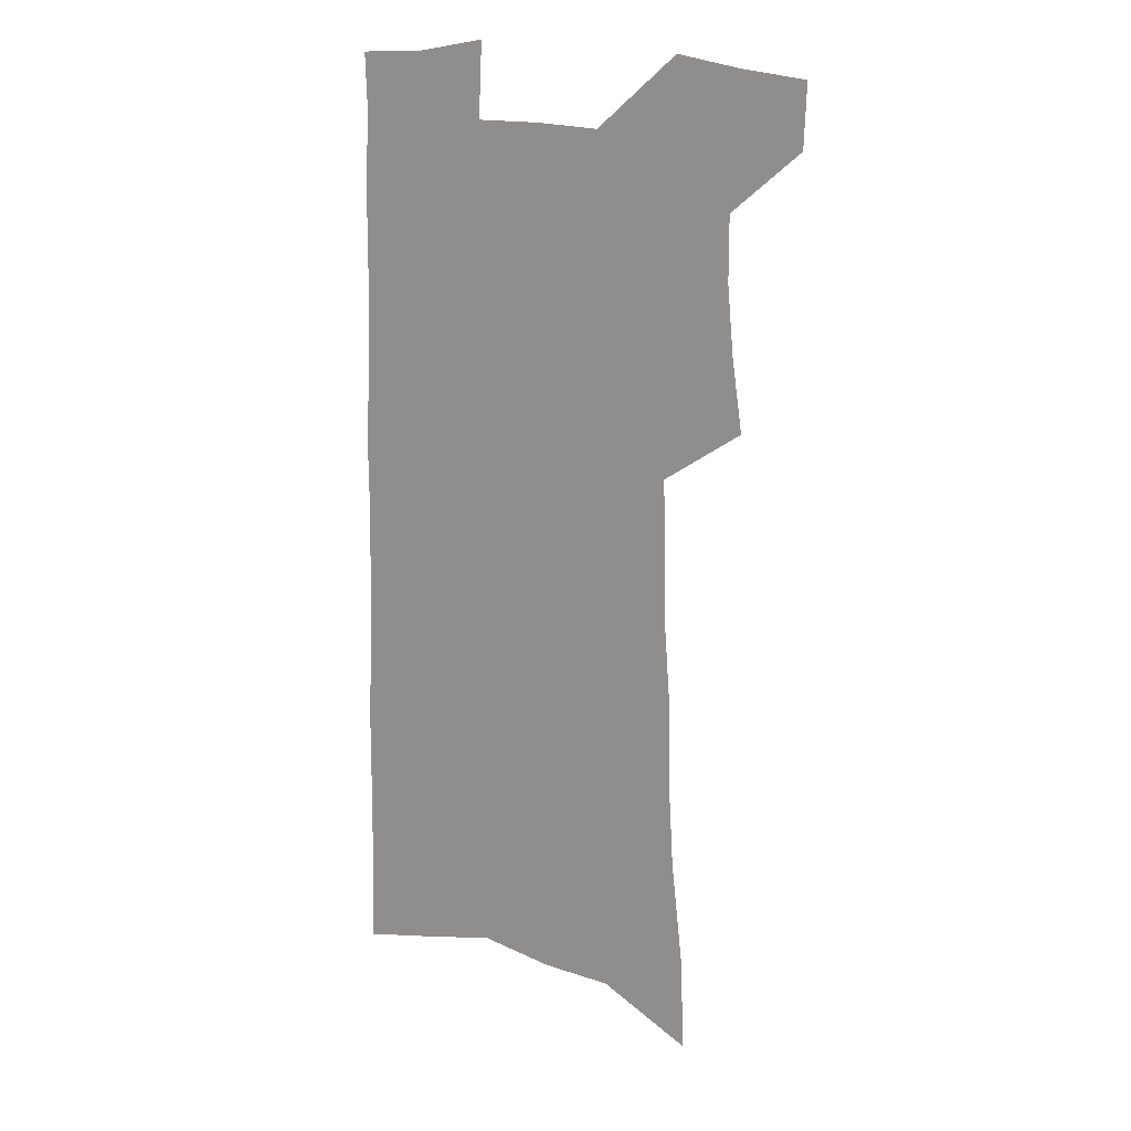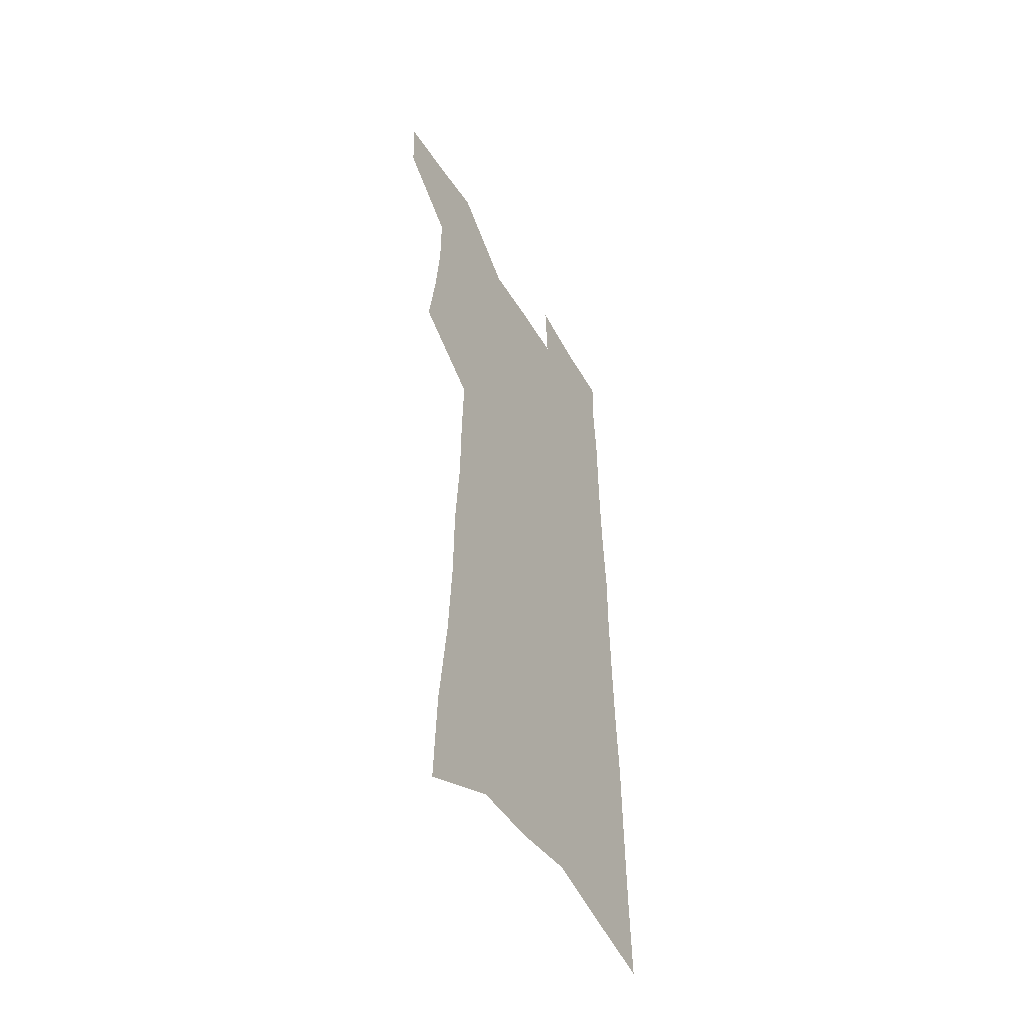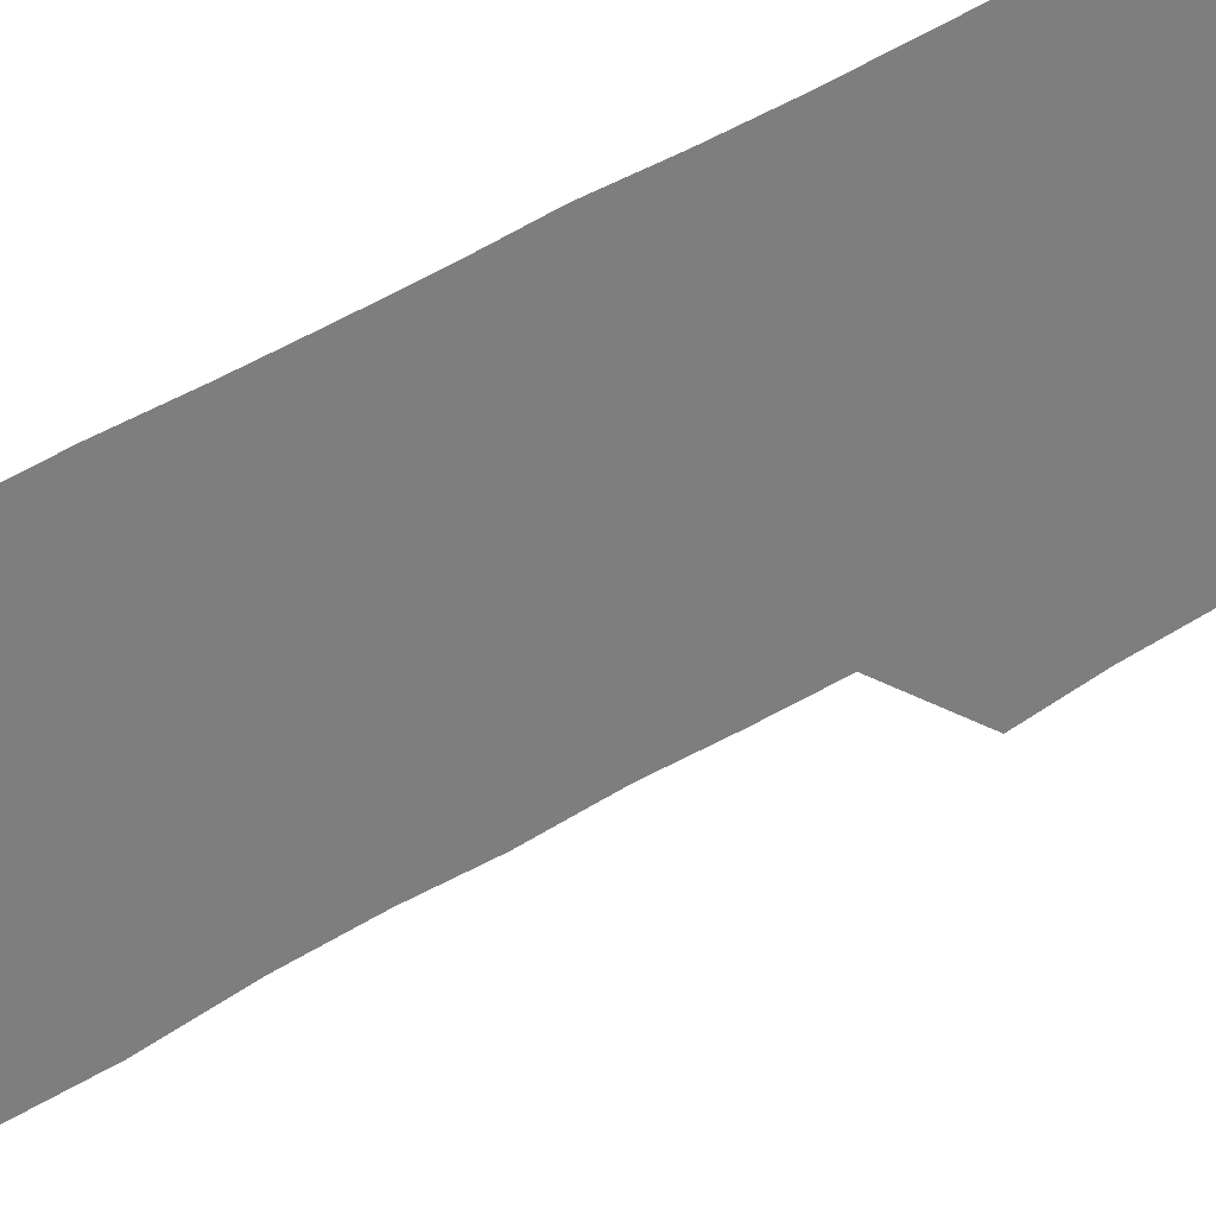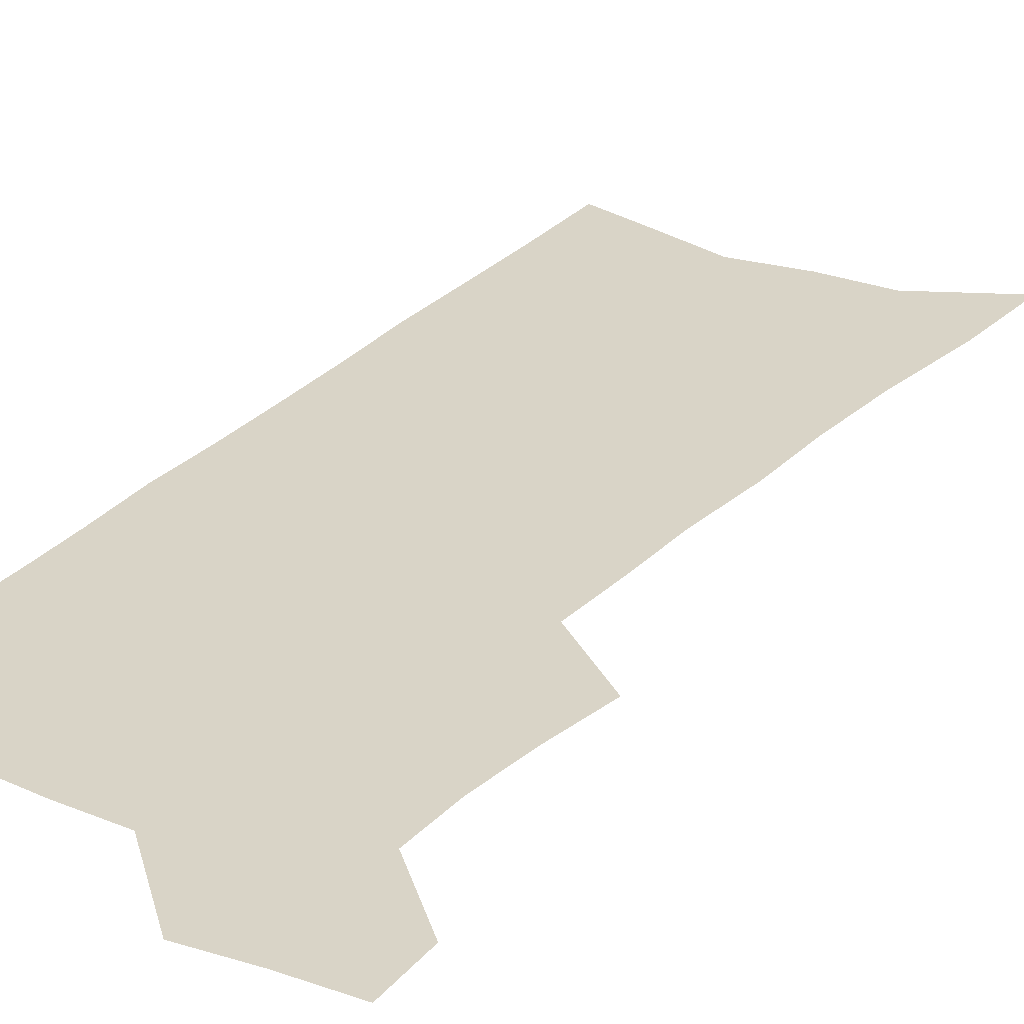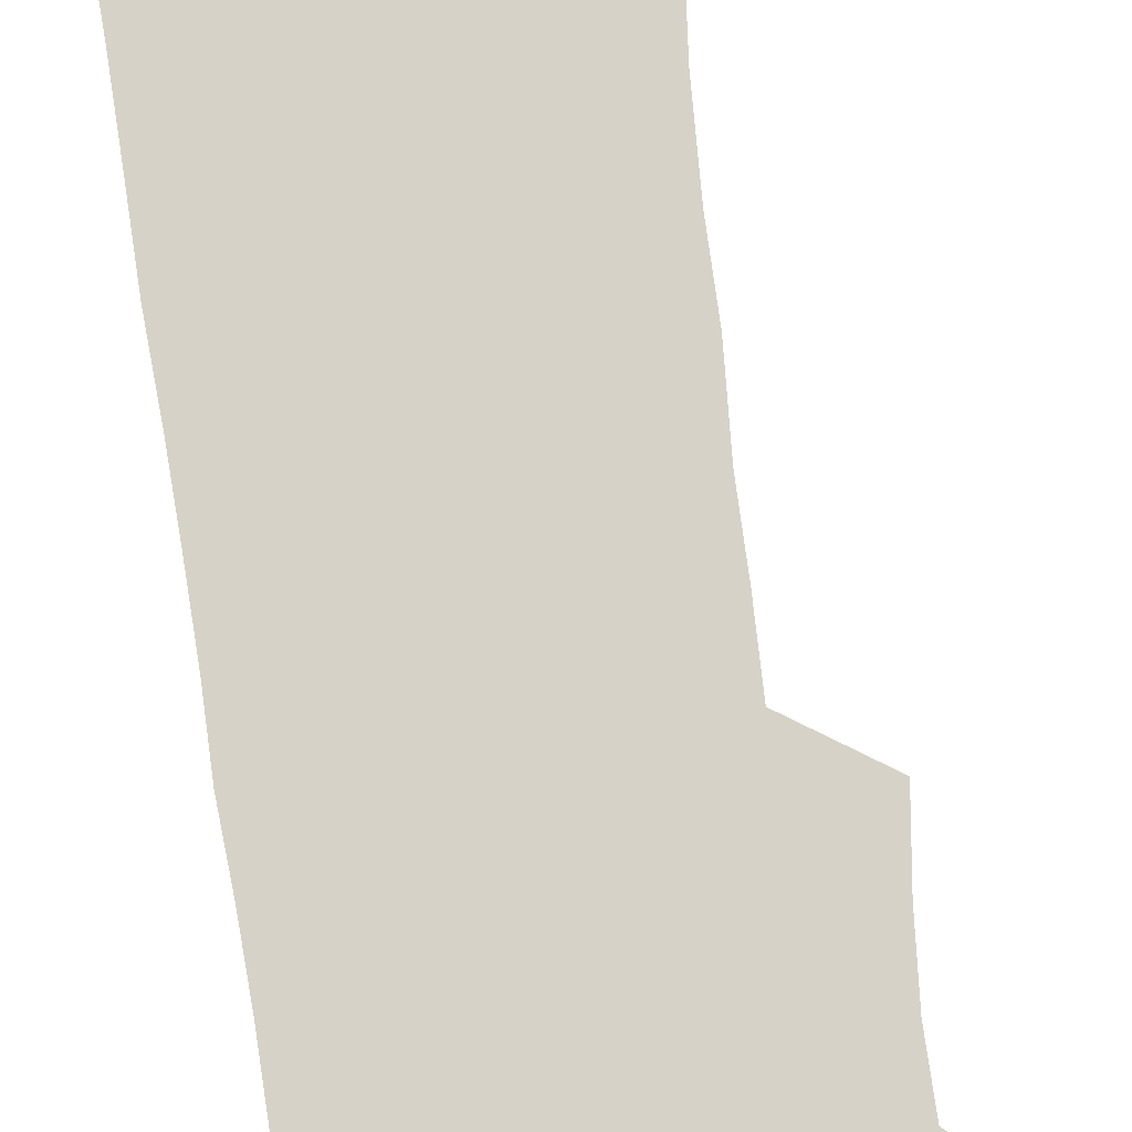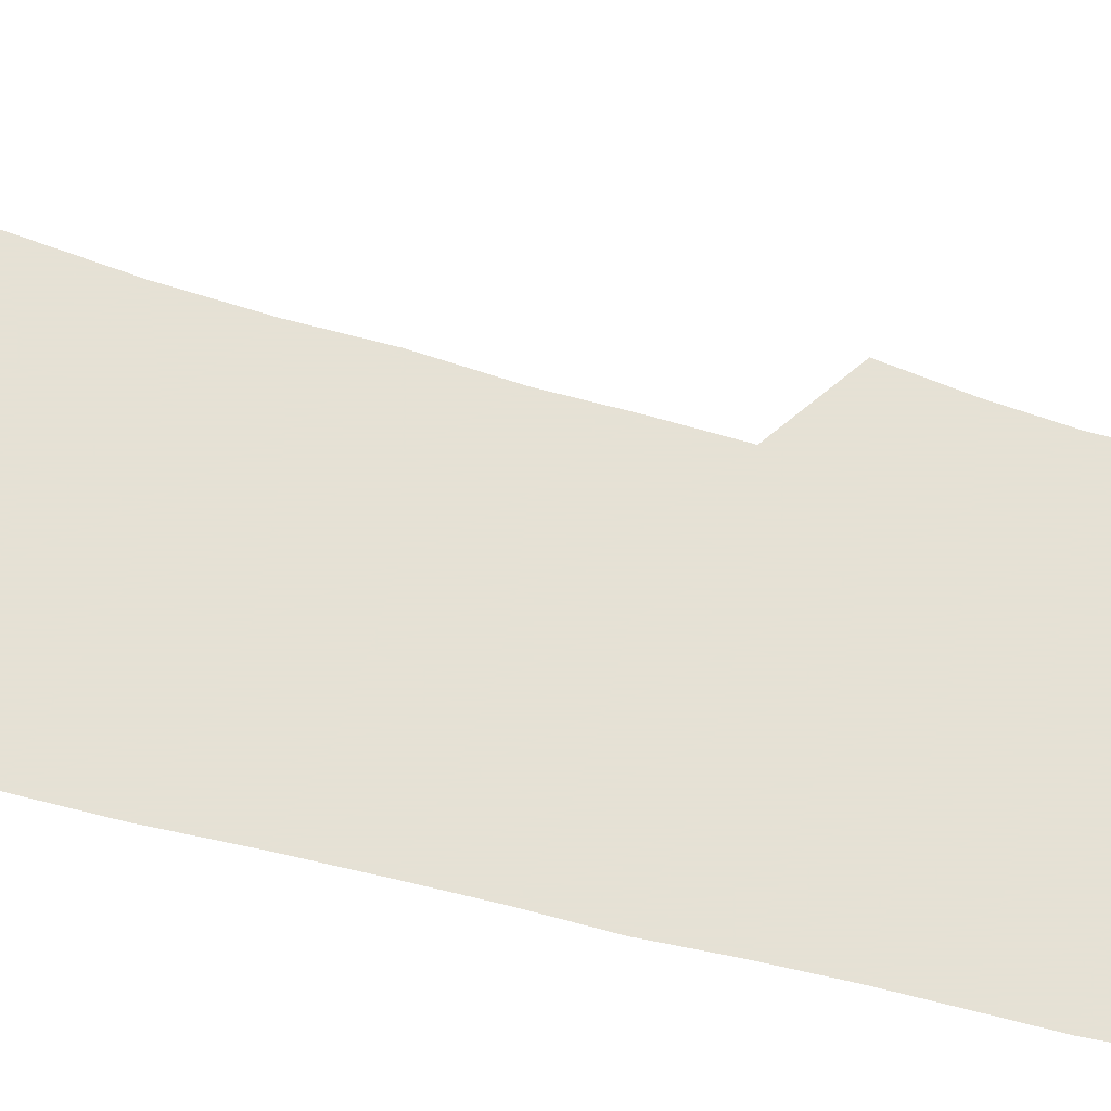
<metadata>
{"format":"obj","ext":"obj","renderer":"f3d","projection":"perspective","resolution":1024,"background":"white","views":[{"elev":18.3,"azim":-153.4,"up":"+Y"},{"elev":-50.9,"azim":-59.9,"up":"+Y"},{"elev":-59.4,"azim":119.4,"up":"+Z"},{"elev":28.6,"azim":-146.1,"up":"+Z"},{"elev":78.0,"azim":171.7,"up":"+Z"},{"elev":64.9,"azim":104.8,"up":"+Z"}]}
</metadata>
<code>
v 491.9 529.2 0
v 491 555.2 0
v 513.6 418.2 0
v 518 448.9 0
v 520.5 477.5 0
v 520.6 504.1 0
v 521.9 530.4 0
v 517.5 558.2 0
v 533.2 141.2 0
v 535 183.1 0
v 539.8 227.2 0
v 541.9 264.9 0
v 542.3 298.3 0
v 544.8 333.9 0
v 545.2 365 0
v 546.2 395.7 0
v 548.5 425.7 0
v 549.4 453.3 0
v 550.3 480.1 0
v 552.2 506.3 0
v 549 532.5 0
v 543.6 562.6 0
v 570.6 162.5 0
v 572.9 204.9 0
v 573.7 242.1 0
v 573.9 275.9 0
v 573.2 307.2 0
v 575.1 341.7 0
v 576.3 373 0
v 577 402.2 0
v 577 429.3 0
v 578 456.5 0
v 577.8 482 0
v 577.8 507.3 0
v 576.7 532.8 0
v 599.9 164.7 0
v 602.2 214.1 0
v 602.3 248.6 0
v 601.8 280.6 0
v 602.5 314.9 0
v 602.6 346 0
v 603 376 0
v 603.1 404 0
v 603.4 431.5 0
v 603.6 457.8 0
v 603.8 483.2 0
v 603.4 507.9 0
v 602.6 533.9 0
v 629.6 170.8 0
v 629.5 213.5 0
v 629.4 248.4 0
v 629 283.3 0
v 629 314.1 0
v 628.7 346.8 0
v 628.7 376.1 0
v 628.7 404.1 0
v 628.7 431.3 0
v 628.7 457.7 0
v 628.7 483.2 0
v 628.7 508.2 0
v 628.7 533.6 0
v 627.2 564.7 0
v 659.4 164.6 0
v 657.4 209.7 0
v 658.1 242.6 0
v 656.5 279.6 0
v 655.8 312.7 0
v 655.4 343.9 0
v 654.9 374 0
v 654.6 402.6 0
v 654.6 430 0
v 654.4 456.7 0
v 654.2 482.7 0
v 653.6 508.2 0
v 654.4 532.6 0
v 655.4 559.3 0
v 689.8 158.7 0
v 688.6 198.7 0
v 688.2 234.7 0
v 687.9 269.2 0
v 686.3 304 0
v 685.4 336.4 0
v 684.9 367.2 0
v 685.1 396.2 0
v 683.3 425.9 0
v 682.4 453.9 0
v 682.1 480.6 0
v 682 506.7 0
v 680.3 532.9 0
v 681 558 0
f 6 7 1
f 1 7 2
f 7 8 2
f 16 17 3
f 3 17 4
f 17 18 4
f 4 18 5
f 18 19 5
f 5 19 6
f 19 20 6
f 6 20 7
f 20 21 7
f 7 21 8
f 21 22 8
f 9 23 10
f 23 24 10
f 10 24 11
f 24 25 11
f 11 25 12
f 25 26 12
f 12 26 13
f 26 27 13
f 13 27 14
f 27 28 14
f 14 28 15
f 28 29 15
f 15 29 16
f 29 30 16
f 16 30 17
f 30 31 17
f 17 31 18
f 31 32 18
f 18 32 19
f 32 33 19
f 19 33 20
f 33 34 20
f 20 34 21
f 34 35 21
f 21 35 22
f 23 36 24
f 36 37 24
f 24 37 25
f 37 38 25
f 25 38 26
f 38 39 26
f 26 39 27
f 39 40 27
f 27 40 28
f 40 41 28
f 28 41 29
f 41 42 29
f 29 42 30
f 42 43 30
f 30 43 31
f 43 44 31
f 31 44 32
f 44 45 32
f 32 45 33
f 45 46 33
f 33 46 34
f 46 47 34
f 34 47 35
f 47 48 35
f 36 49 37
f 49 50 37
f 37 50 38
f 50 51 38
f 38 51 39
f 51 52 39
f 39 52 40
f 52 53 40
f 40 53 41
f 53 54 41
f 41 54 42
f 54 55 42
f 42 55 43
f 55 56 43
f 43 56 44
f 56 57 44
f 44 57 45
f 57 58 45
f 45 58 46
f 58 59 46
f 46 59 47
f 59 60 47
f 47 60 48
f 60 61 48
f 49 63 50
f 63 64 50
f 50 64 51
f 64 65 51
f 51 65 52
f 65 66 52
f 52 66 53
f 66 67 53
f 53 67 54
f 67 68 54
f 54 68 55
f 68 69 55
f 55 69 56
f 69 70 56
f 56 70 57
f 70 71 57
f 57 71 58
f 71 72 58
f 58 72 59
f 72 73 59
f 59 73 60
f 73 74 60
f 60 74 61
f 74 75 61
f 61 75 62
f 75 76 62
f 63 77 64
f 77 78 64
f 64 78 65
f 78 79 65
f 65 79 66
f 79 80 66
f 66 80 67
f 80 81 67
f 67 81 68
f 81 82 68
f 68 82 69
f 82 83 69
f 69 83 70
f 83 84 70
f 70 84 71
f 84 85 71
f 71 85 72
f 85 86 72
f 72 86 73
f 86 87 73
f 73 87 74
f 87 88 74
f 74 88 75
f 88 89 75
f 75 89 76
f 89 90 76

</code>
